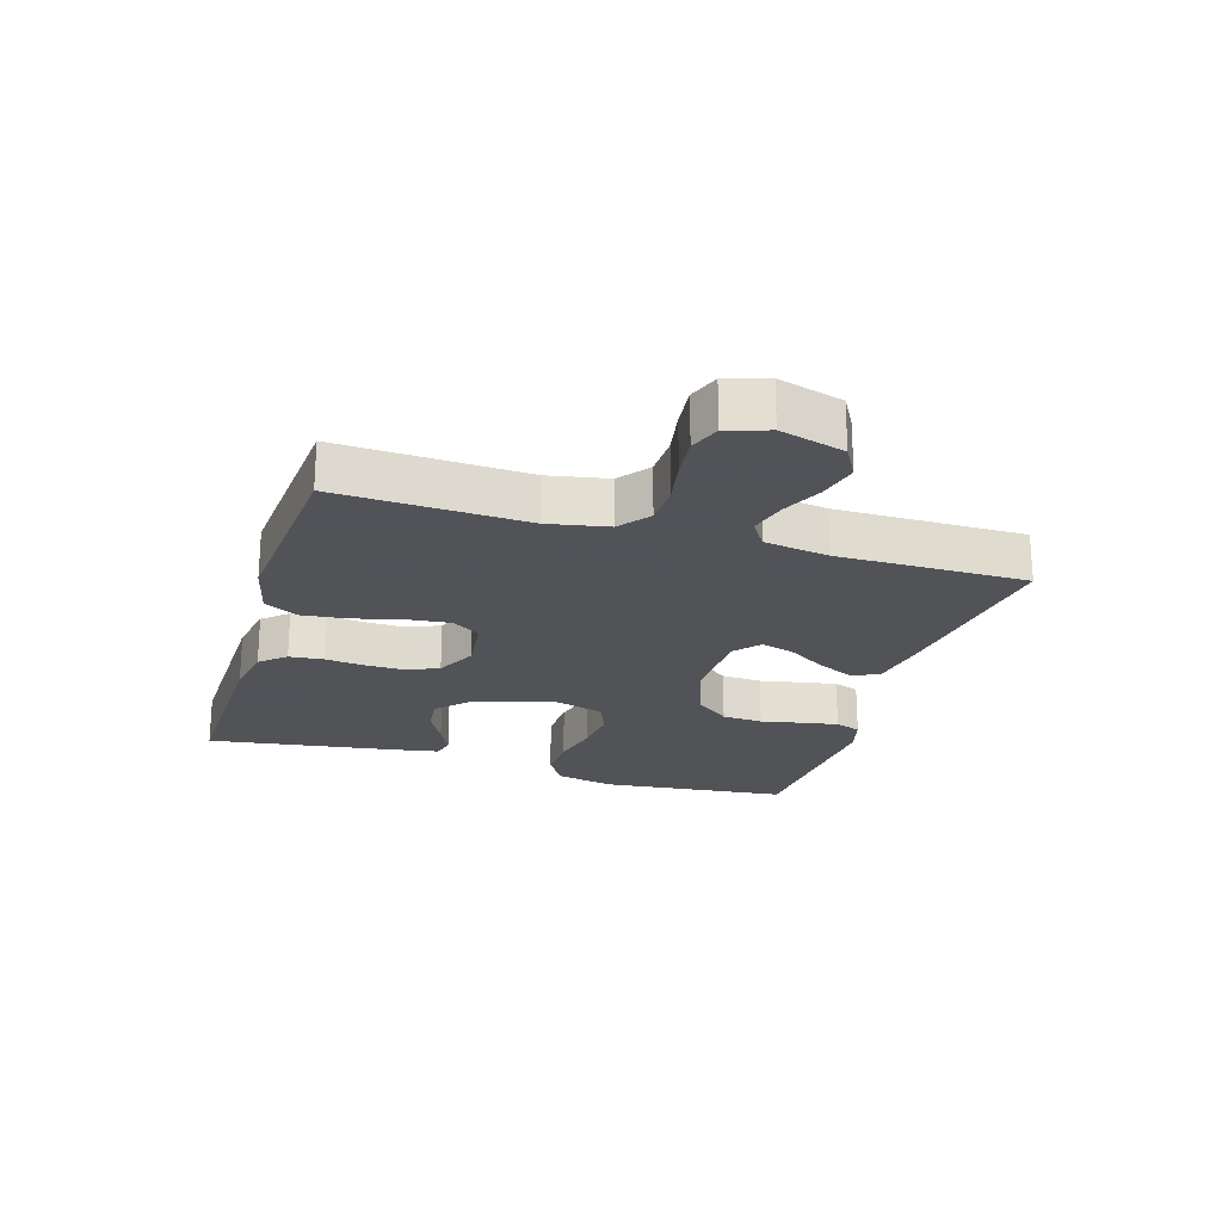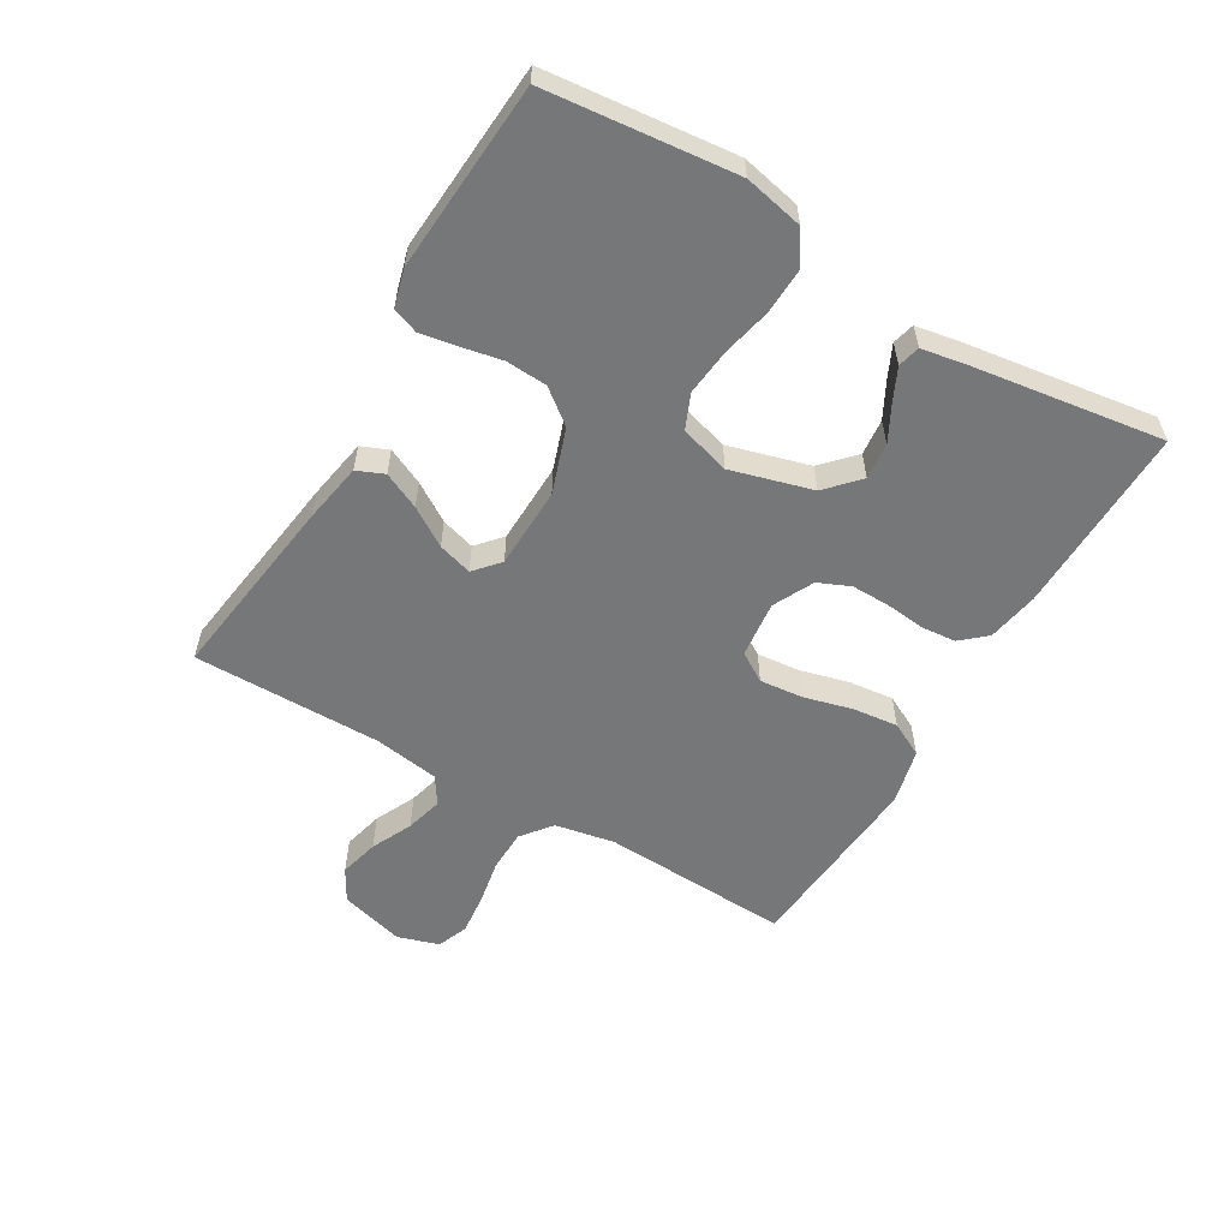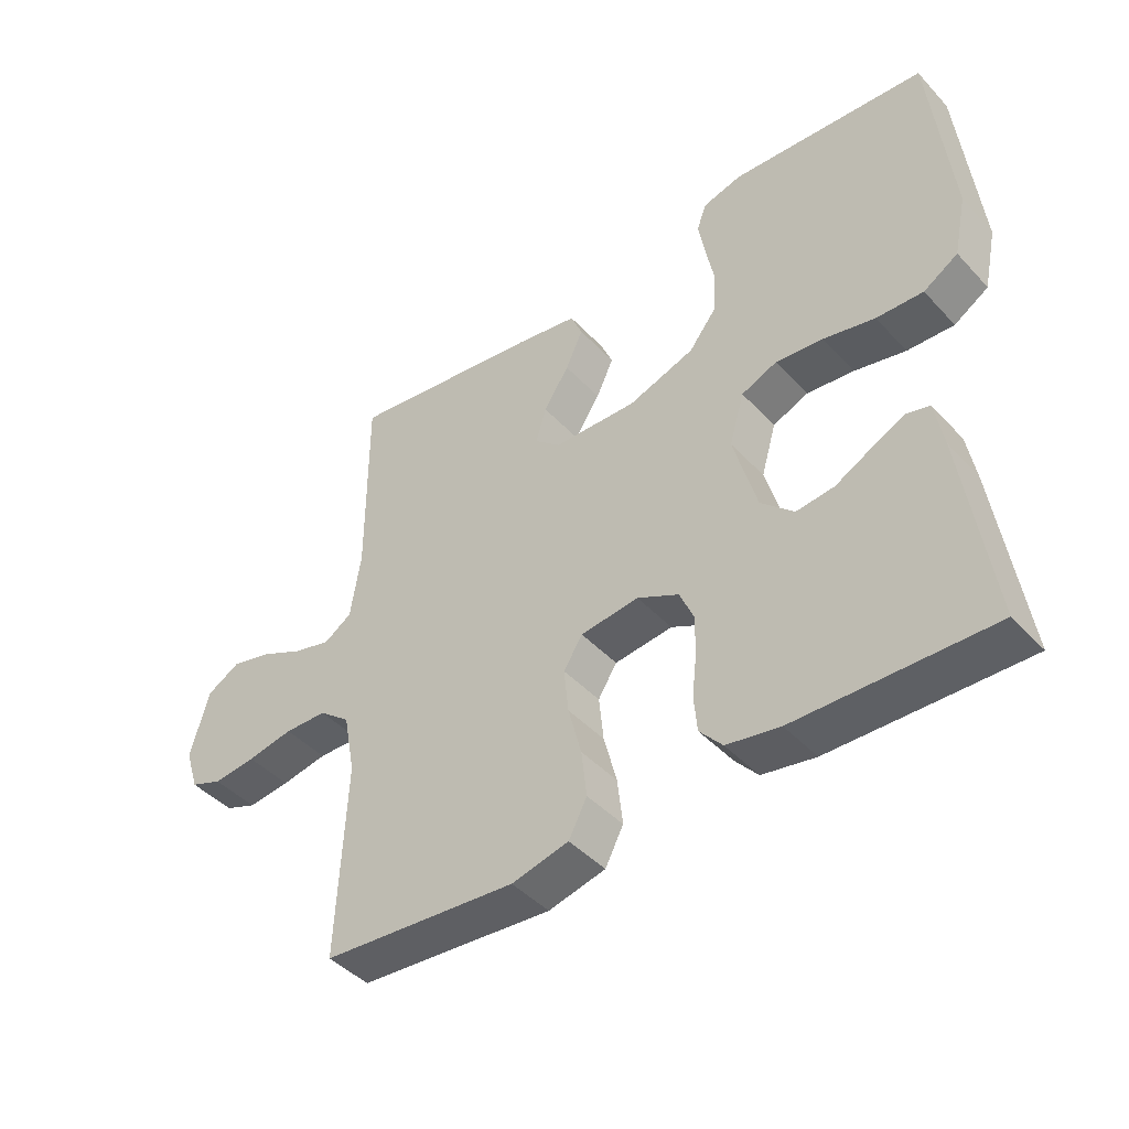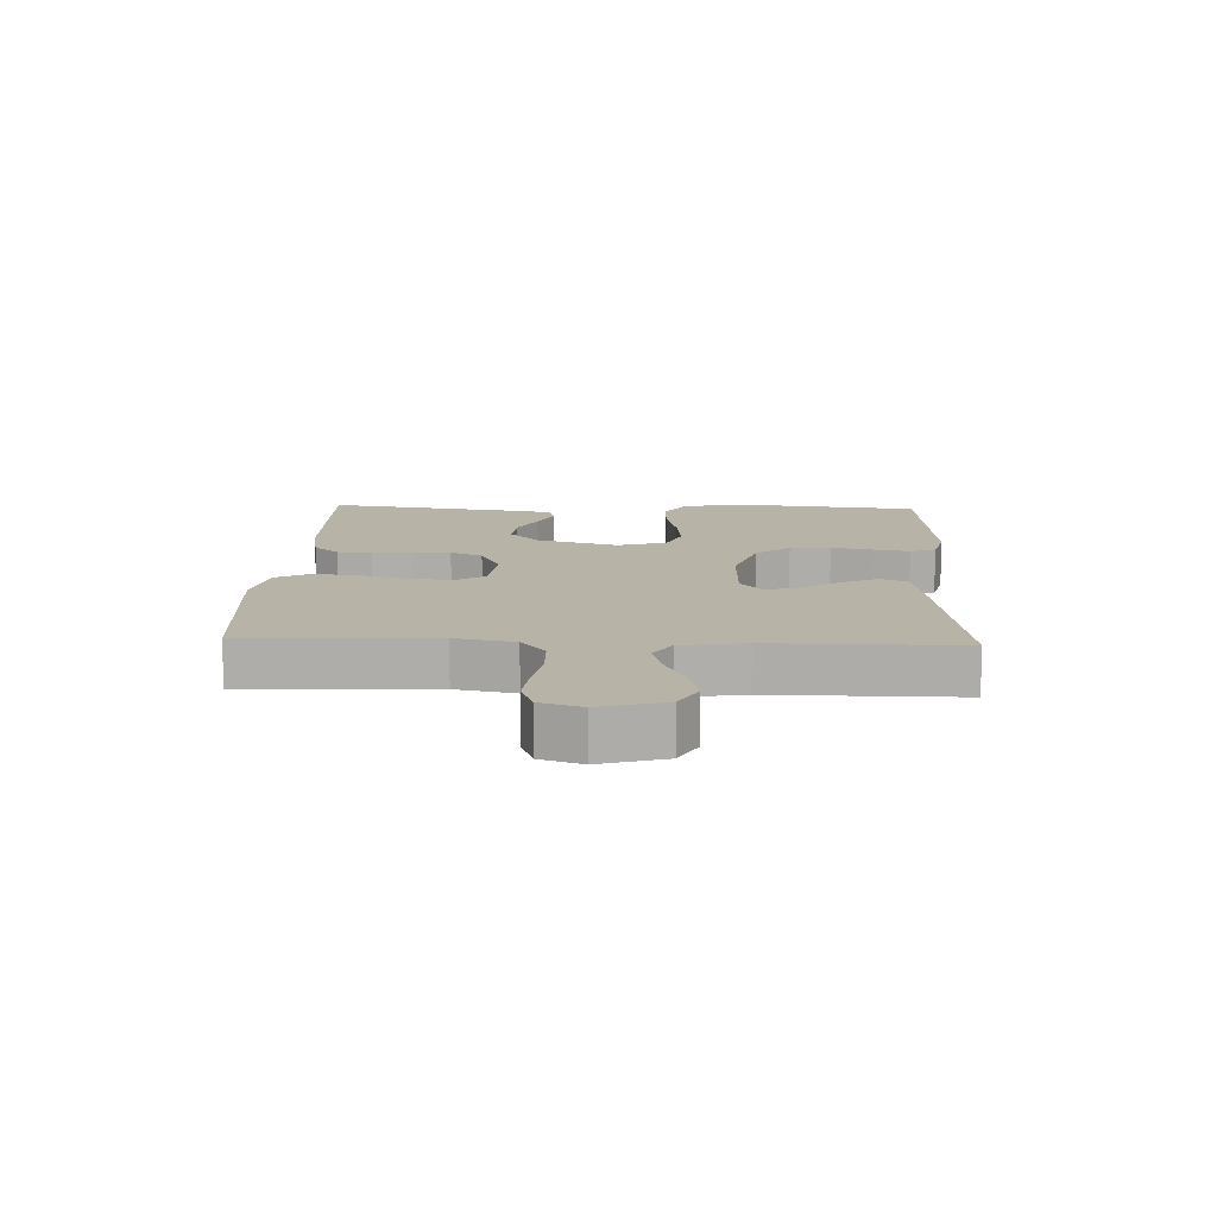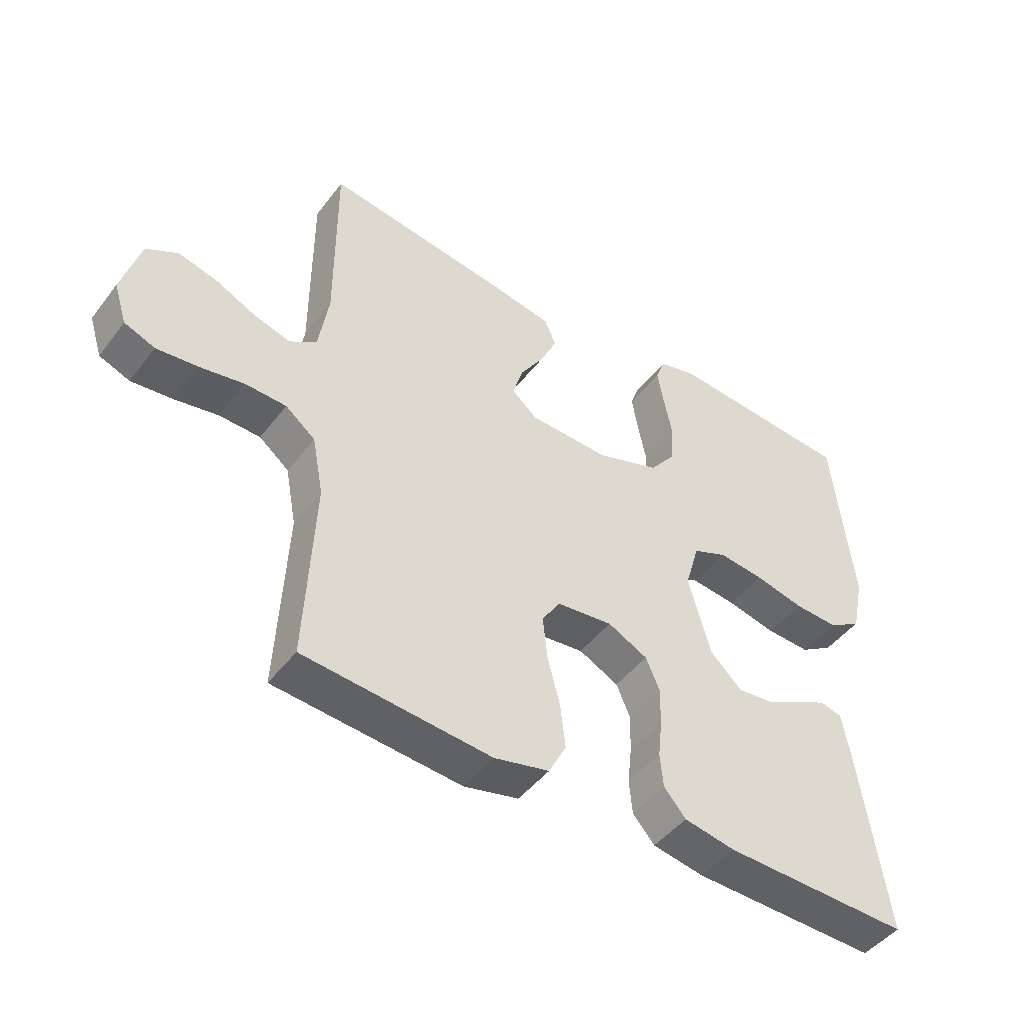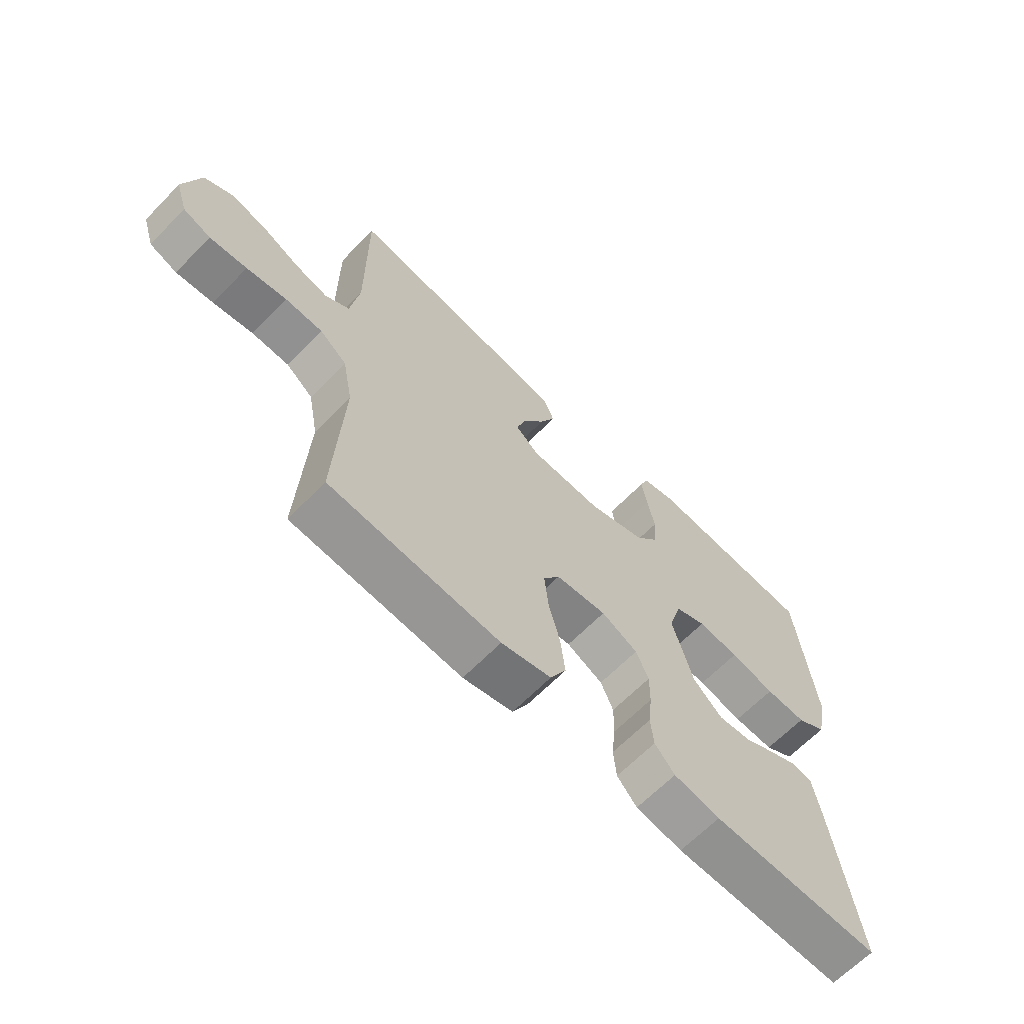
<metadata>
{"format":"obj","ext":"obj","renderer":"f3d","projection":"perspective","resolution":1024,"background":"white","views":[{"elev":-22.5,"azim":-106.8,"up":"+Y"},{"elev":-57.1,"azim":59.6,"up":"+Y"},{"elev":-43.9,"azim":39.3,"up":"+Z"},{"elev":12.8,"azim":-87.8,"up":"+Y"},{"elev":-46.5,"azim":-35.3,"up":"+Z"},{"elev":-65.1,"azim":-44.3,"up":"+Z"}]}
</metadata>
<code>
v -0.5 0.07 -0.5
v -0.486 0.07 -0.2
v -0.504 0.07 -0.105
v -0.552 0.07 -0.067
v -0.618 0.07 -0.065
v -0.689 0.07 -0.078
v -0.755 0.07 -0.085
v -0.804 0.07 -0.066
v -0.825 0.07 0
v -0.796 0.07 0.103
v -0.745 0.07 0.132
v -0.682 0.07 0.116
v -0.617 0.07 0.085
v -0.558 0.07 0.069
v -0.515 0.07 0.097
v -0.499 0.07 0.2
v -0.5 0.07 0.5
v -0.2 0.07 0.458
v -0.105 0.07 0.441
v -0.087 0.07 0.398
v -0.114 0.07 0.34
v -0.153 0.07 0.279
v -0.169 0.07 0.225
v -0.129 0.07 0.19
v 0 0.07 0.186
v 0.102 0.07 0.221
v 0.144 0.07 0.275
v 0.148 0.07 0.34
v 0.135 0.07 0.406
v 0.125 0.07 0.464
v 0.14 0.07 0.505
v 0.2 0.07 0.521
v 0.5 0.07 0.5
v 0.531 0.07 0.2
v 0.511 0.07 0.106
v 0.458 0.07 0.073
v 0.386 0.07 0.076
v 0.307 0.07 0.094
v 0.234 0.07 0.102
v 0.179 0.07 0.079
v 0.156 0.07 0
v 0.192 0.07 -0.129
v 0.243 0.07 -0.177
v 0.301 0.07 -0.171
v 0.358 0.07 -0.141
v 0.409 0.07 -0.117
v 0.444 0.07 -0.126
v 0.457 0.07 -0.2
v 0.5 0.07 -0.5
v 0.2 0.07 -0.493
v 0.118 0.07 -0.478
v 0.083 0.07 -0.438
v 0.078 0.07 -0.383
v 0.085 0.07 -0.32
v 0.086 0.07 -0.259
v 0.064 0.07 -0.208
v 0 0.07 -0.176
v -0.09 0.07 -0.186
v -0.119 0.07 -0.232
v -0.112 0.07 -0.301
v -0.092 0.07 -0.378
v -0.084 0.07 -0.45
v -0.112 0.07 -0.504
v -0.2 0.07 -0.525
v -0.5 0 -0.5
v -0.486 0 -0.2
v -0.504 0 -0.105
v -0.552 0 -0.067
v -0.618 0 -0.065
v -0.689 0 -0.078
v -0.755 0 -0.085
v -0.804 0 -0.066
v -0.825 0 0
v -0.796 0 0.103
v -0.745 0 0.132
v -0.682 0 0.116
v -0.617 0 0.085
v -0.558 0 0.069
v -0.515 0 0.097
v -0.499 0 0.2
v -0.5 0 0.5
v -0.2 0 0.458
v -0.105 0 0.441
v -0.087 0 0.398
v -0.114 0 0.34
v -0.153 0 0.279
v -0.169 0 0.225
v -0.129 0 0.19
v 0 0 0.186
v 0.102 0 0.221
v 0.144 0 0.275
v 0.148 0 0.34
v 0.135 0 0.406
v 0.125 0 0.464
v 0.14 0 0.505
v 0.2 0 0.521
v 0.5 0 0.5
v 0.531 0 0.2
v 0.511 0 0.106
v 0.458 0 0.073
v 0.386 0 0.076
v 0.307 0 0.094
v 0.234 0 0.102
v 0.179 0 0.079
v 0.156 0 0
v 0.192 0 -0.129
v 0.243 0 -0.177
v 0.301 0 -0.171
v 0.358 0 -0.141
v 0.409 0 -0.117
v 0.444 0 -0.126
v 0.457 0 -0.2
v 0.5 0 -0.5
v 0.2 0 -0.493
v 0.118 0 -0.478
v 0.083 0 -0.438
v 0.078 0 -0.383
v 0.085 0 -0.32
v 0.086 0 -0.259
v 0.064 0 -0.208
v 0 0 -0.176
v -0.09 0 -0.186
v -0.119 0 -0.232
v -0.112 0 -0.301
v -0.092 0 -0.378
v -0.084 0 -0.45
v -0.112 0 -0.504
v -0.2 0 -0.525
f 64 1 2
f 63 64 2
f 62 63 2
f 61 62 2
f 60 61 2
f 59 60 2 3
f 58 59 3 4
f 57 58 4
f 52 53 54
f 51 52 54
f 50 51 54
f 49 50 54
f 48 49 54
f 47 48 54
f 46 47 54
f 45 46 54
f 44 45 54
f 43 44 54 55
f 42 43 55 56
f 36 37 38
f 35 36 38
f 34 35 38
f 33 34 38
f 32 33 38
f 31 32 38
f 30 31 38
f 29 30 38
f 28 29 38
f 27 28 38 39
f 26 27 39 40
f 20 21 22
f 19 20 22
f 18 19 22
f 17 18 22
f 16 17 22
f 15 16 22 23
f 14 15 23 24
f 11 12 13
f 10 11 13
f 9 10 13
f 8 9 13
f 7 8 13
f 6 7 13
f 5 6 13
f 4 5 13 14
f 14 24 25
f 4 14 25
f 57 4 25
f 56 57 25
f 42 56 25
f 41 42 25
f 25 26 40 41
f 66 65 128
f 66 128 127
f 66 127 126
f 66 126 125
f 66 125 124
f 67 66 124 123
f 68 67 123 122
f 68 122 121
f 118 117 116
f 118 116 115
f 118 115 114
f 118 114 113
f 118 113 112
f 118 112 111
f 118 111 110
f 118 110 109
f 118 109 108
f 119 118 108 107
f 120 119 107 106
f 102 101 100
f 102 100 99
f 102 99 98
f 102 98 97
f 102 97 96
f 102 96 95
f 102 95 94
f 102 94 93
f 102 93 92
f 103 102 92 91
f 104 103 91 90
f 86 85 84
f 86 84 83
f 86 83 82
f 86 82 81
f 86 81 80
f 87 86 80 79
f 88 87 79 78
f 77 76 75
f 77 75 74
f 77 74 73
f 77 73 72
f 77 72 71
f 77 71 70
f 77 70 69
f 78 77 69 68
f 89 88 78
f 89 78 68
f 89 68 121
f 89 121 120
f 89 120 106
f 89 106 105
f 105 104 90 89
f 1 65 66 2
f 2 66 67 3
f 3 67 68 4
f 4 68 69 5
f 5 69 70 6
f 6 70 71 7
f 7 71 72 8
f 8 72 73 9
f 9 73 74 10
f 10 74 75 11
f 11 75 76 12
f 12 76 77 13
f 13 77 78 14
f 14 78 79 15
f 15 79 80 16
f 16 80 81 17
f 17 81 82 18
f 18 82 83 19
f 19 83 84 20
f 20 84 85 21
f 21 85 86 22
f 22 86 87 23
f 23 87 88 24
f 24 88 89 25
f 25 89 90 26
f 26 90 91 27
f 27 91 92 28
f 28 92 93 29
f 29 93 94 30
f 30 94 95 31
f 31 95 96 32
f 32 96 97 33
f 33 97 98 34
f 34 98 99 35
f 35 99 100 36
f 36 100 101 37
f 37 101 102 38
f 38 102 103 39
f 39 103 104 40
f 40 104 105 41
f 41 105 106 42
f 42 106 107 43
f 43 107 108 44
f 44 108 109 45
f 45 109 110 46
f 46 110 111 47
f 47 111 112 48
f 48 112 113 49
f 49 113 114 50
f 50 114 115 51
f 51 115 116 52
f 52 116 117 53
f 53 117 118 54
f 54 118 119 55
f 55 119 120 56
f 56 120 121 57
f 57 121 122 58
f 58 122 123 59
f 59 123 124 60
f 60 124 125 61
f 61 125 126 62
f 62 126 127 63
f 63 127 128 64
f 64 128 65 1

</code>
